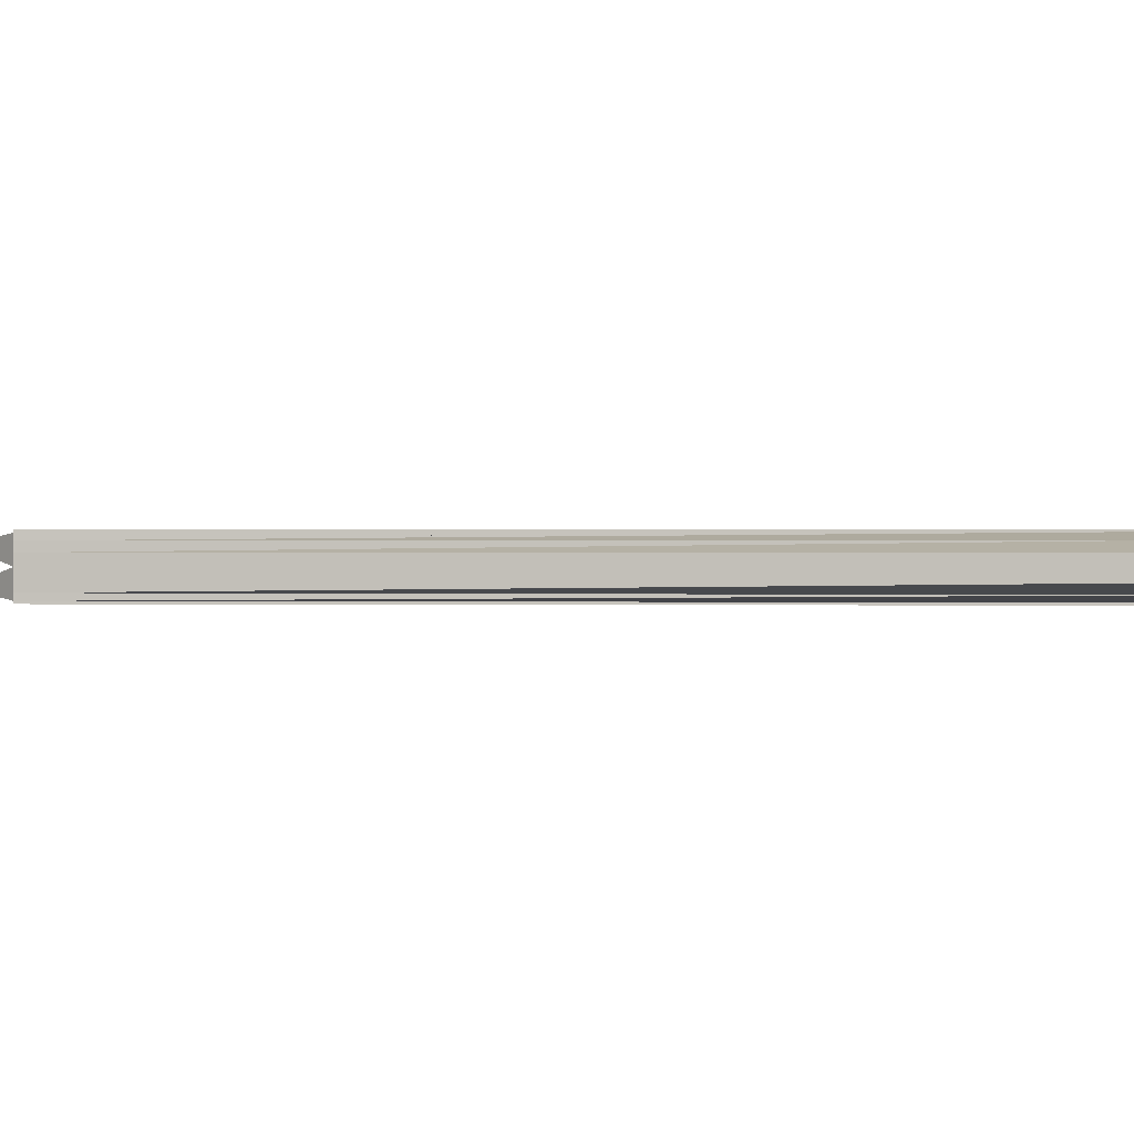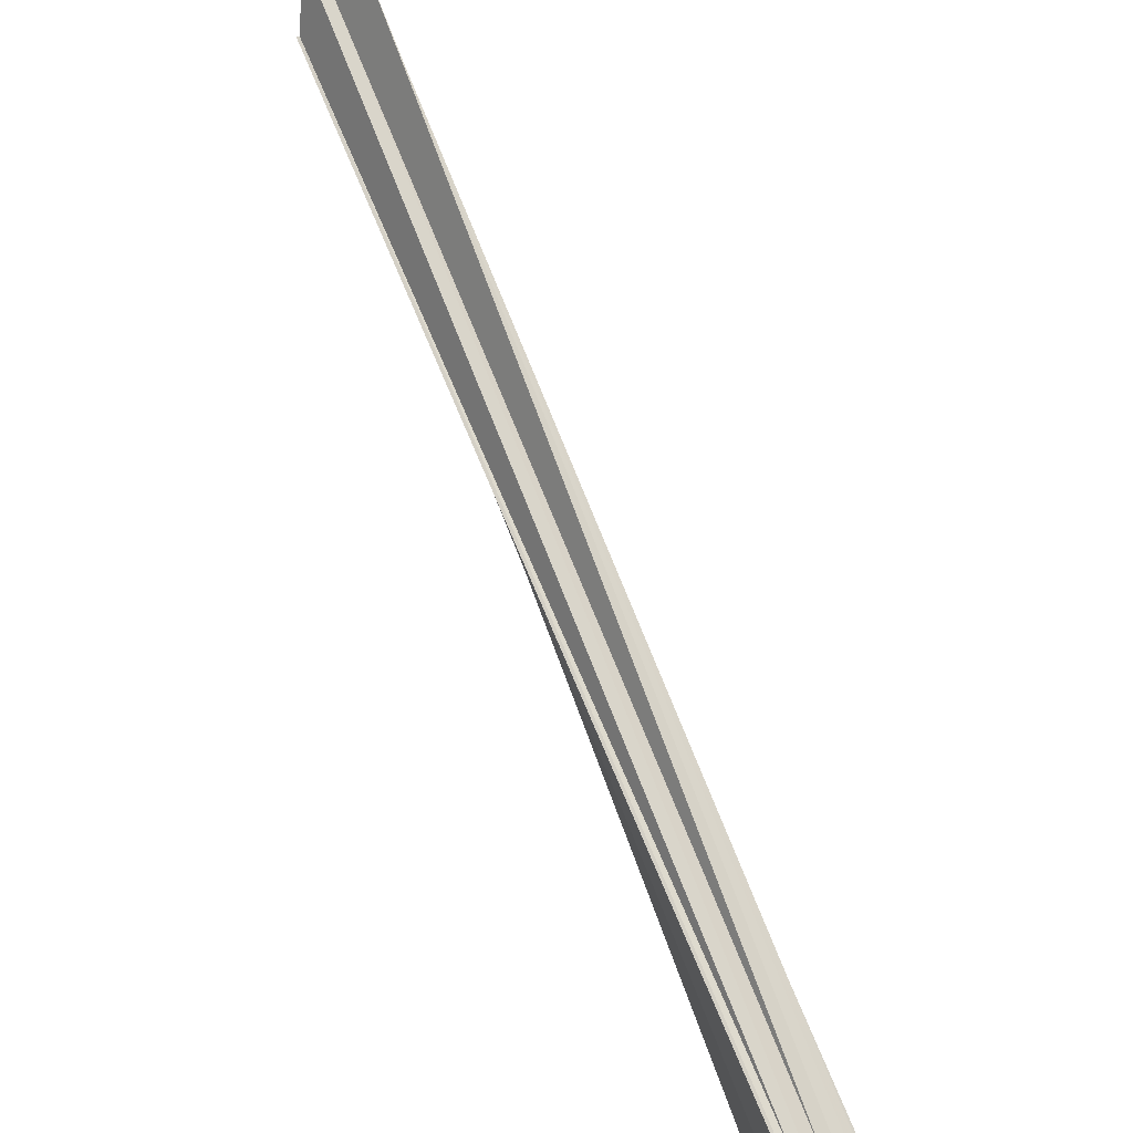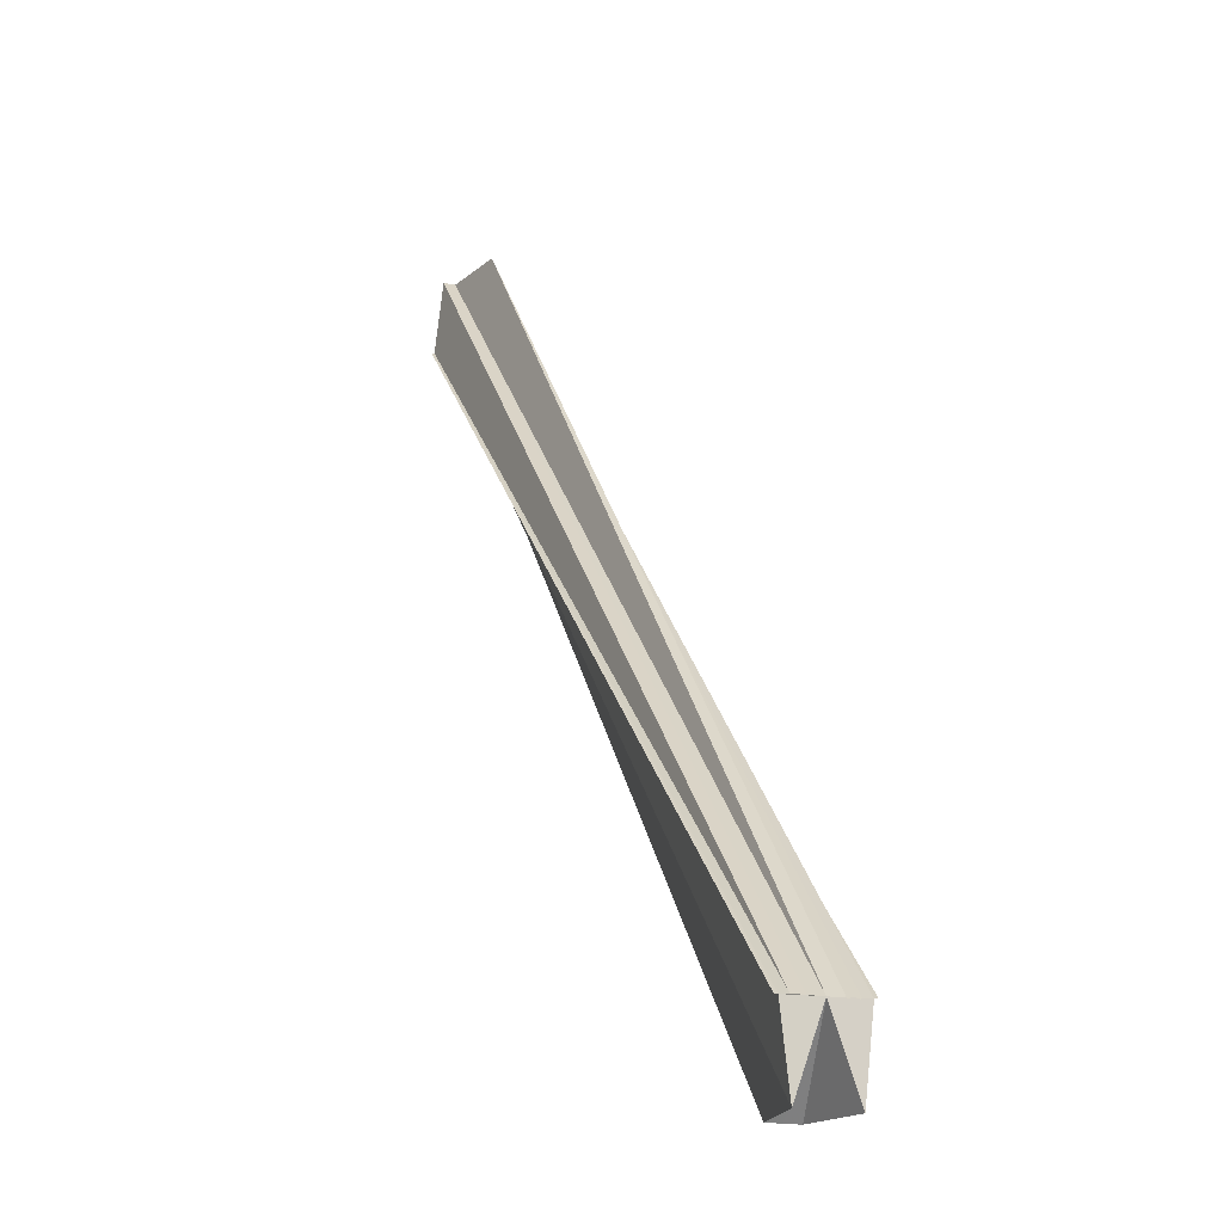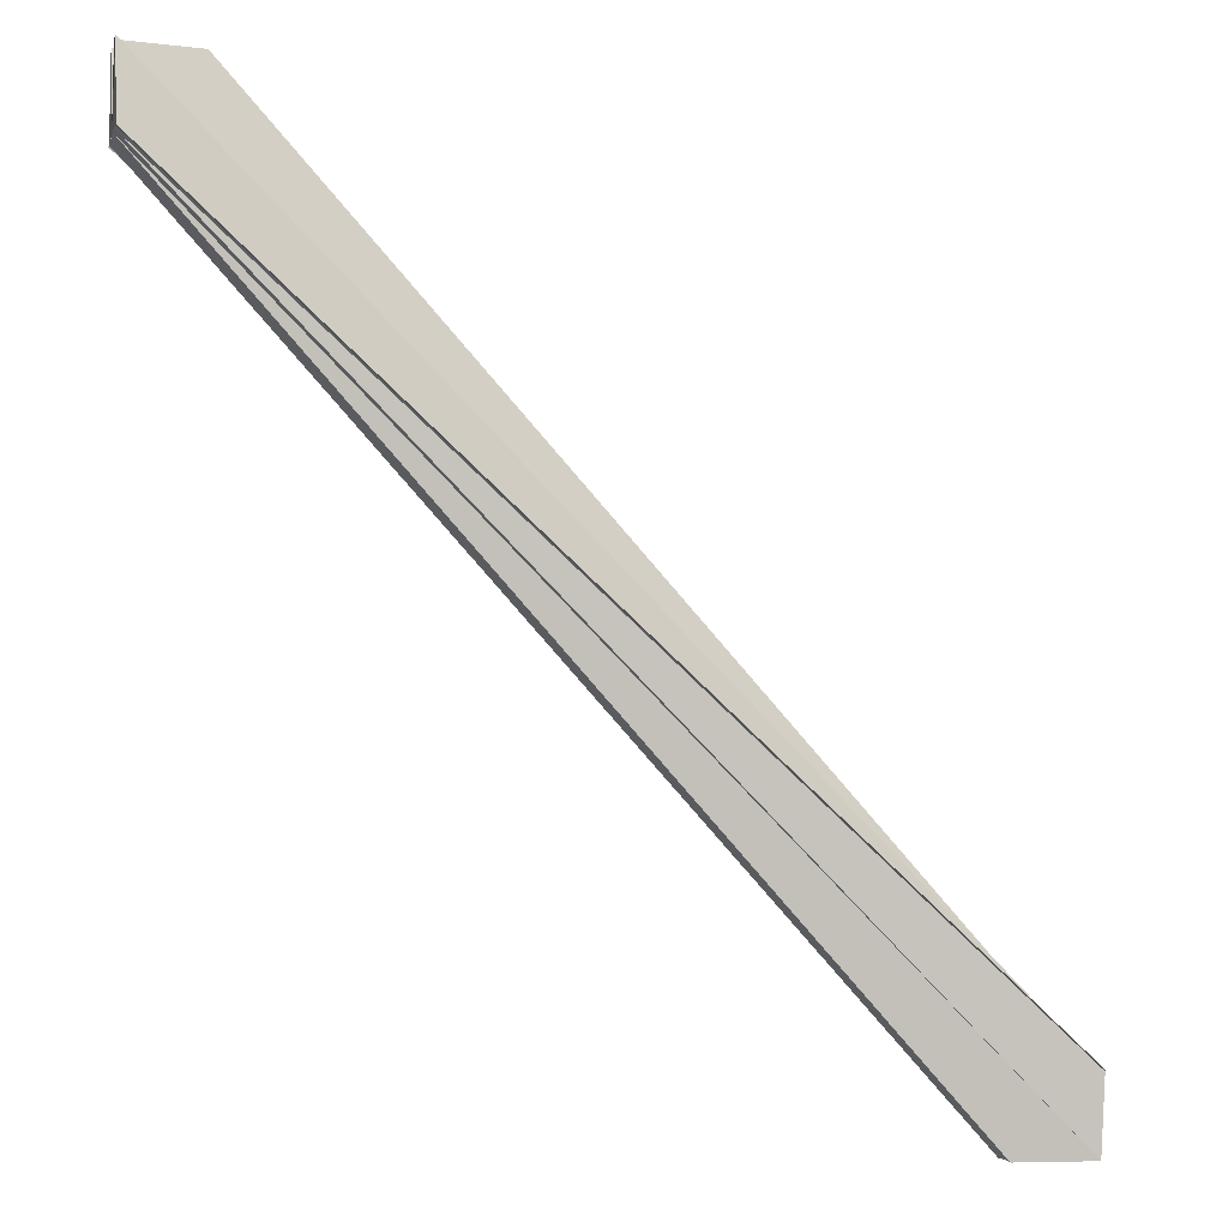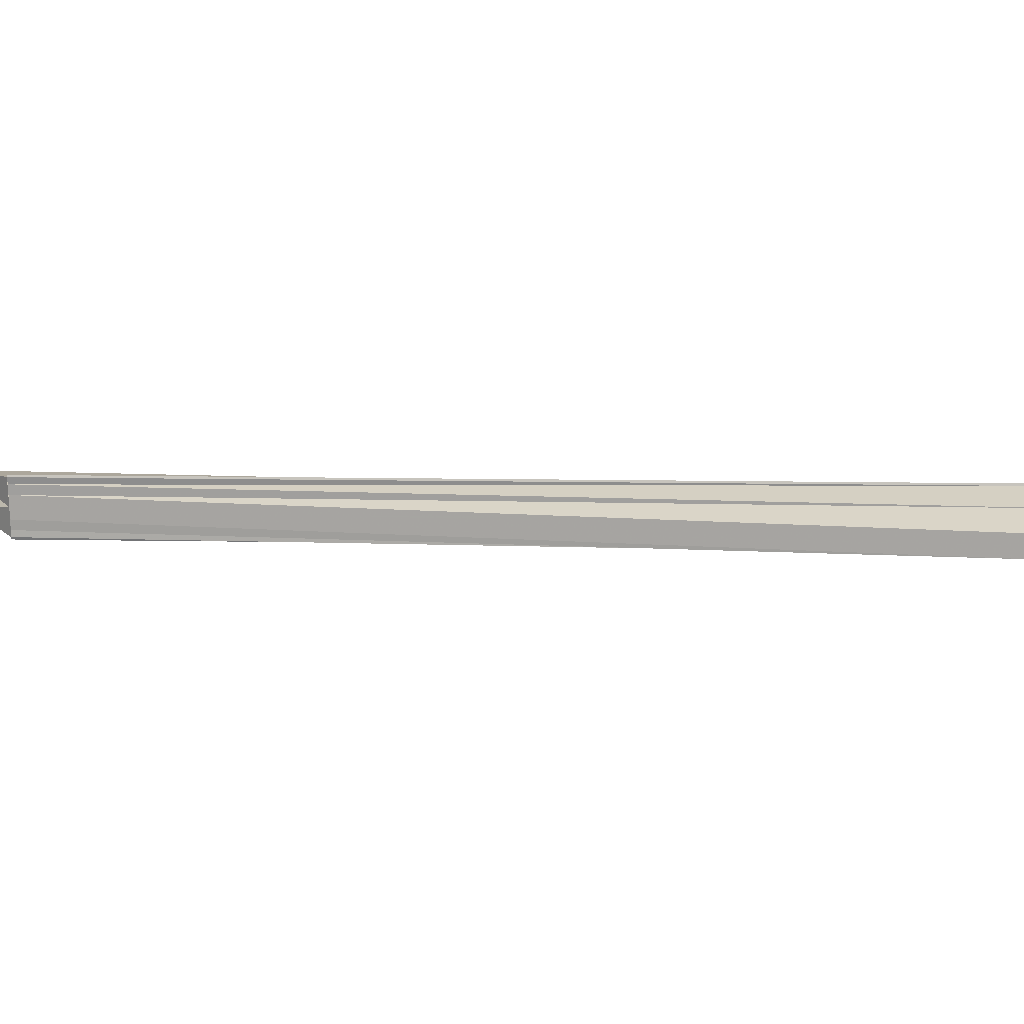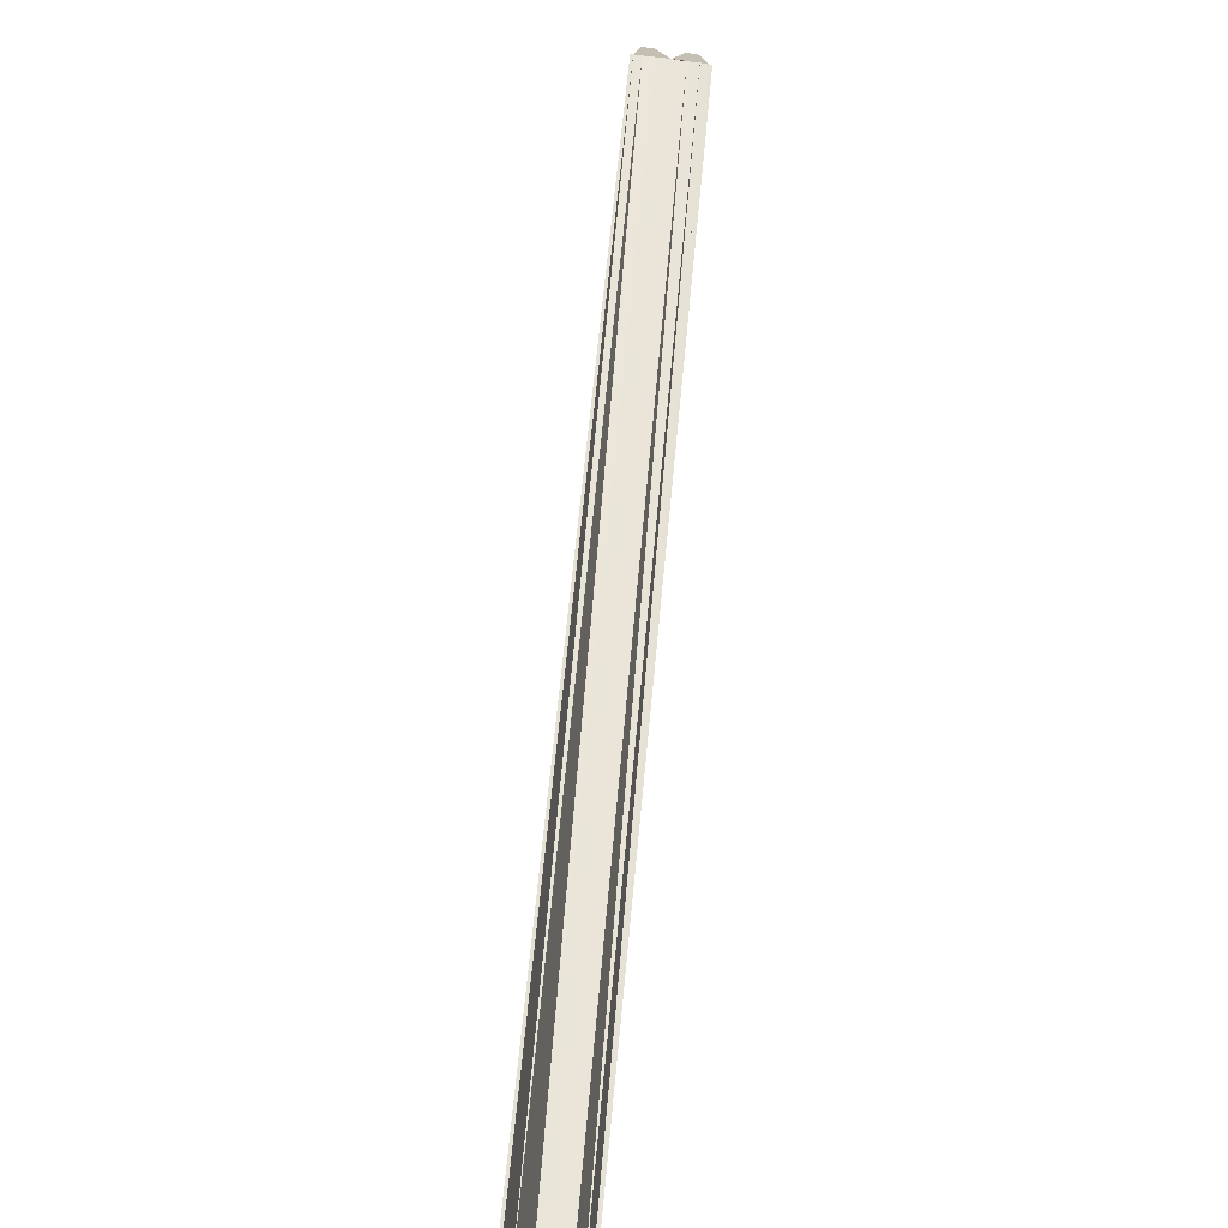
<metadata>
{"format":"obj","ext":"obj","renderer":"f3d","projection":"perspective","resolution":1024,"background":"white","views":[{"elev":0.3,"azim":-38.7,"up":"+Z"},{"elev":30.5,"azim":58.0,"up":"+Y"},{"elev":-16.2,"azim":69.9,"up":"+Y"},{"elev":-4.7,"azim":-14.2,"up":"+Y"},{"elev":17.2,"azim":-40.6,"up":"+Z"},{"elev":-73.1,"azim":-97.2,"up":"+Y"}]}
</metadata>
<code>
o 27037
v 2241 1879 14.01
v 2241 1879 14
v 2241 1879 14.01
v 2241 1879 14
v 2241 1879 14
v 2241 1879 14
v 2241 1879 14
v 2241 1879 14
v 2241 1879 14
v 2241 1879 14
v 2241 1879 14
v 2241 1879 14
v 2241 1879 14
v 2241 1879 14
v 2241 1879 14
v 2241 1879 14
v 2241 1879 14
v 2241 1879 14
v 2241 1879 14
v 2241 1879 14
v 2241 1879 13.99
v 2241 1879 14
v 2241 1879 14
v 2241 1879 13.99
v 2241 1879 14
v 2241 1879 13.99
v 2241 1879 14
v 2241 1879 13.99
v 2241 1879 13.99
v 2241 1879 14
v 2241 1879 14
v 2241 1879 14
v 2241 1879 14
v 2241 1879 14
v 2241 1879 14
v 2241 1879 14
v 2241 1879 14
v 2241 1879 14
v 2241 1879 14
v 2241 1879 14
v 2241 1879 14
v 2241 1879 14
v 2241 1879 14
v 2241 1879 14
v 2241 1879 14
v 2241 1879 14
v 2241 1879 14
v 2241 1879 14
v 2241 1879 14
v 2241 1879 14
v 2241 1879 14
v 2241 1879 14
v 2241 1879 14
v 2241 1879 14
v 2241 1879 14
v 2241 1879 14
v 2241 1879 14
v 2241 1879 14
v 2241 1879 14
v 2241 1879 14
v 2241 1879 14
v 2241 1879 14
v 2241 1879 14
v 2241 1879 14
v 2241 1879 14
v 2241 1879 14
v 2241 1879 14
v 2241 1879 14
v 2241 1879 14
v 2241 1879 14
v 2241 1879 14
v 2241 1879 14
v 2241 1879 14
v 2241 1879 14
v 2241 1879 14.01
v 2241 1879 14
v 2241 1879 14.01
v 2241 1879 14.01
f 1 2 3
f 3 4 5
f 6 7 5
f 8 4 9
f 8 10 11
f 12 13 10
f 12 14 13
f 15 16 14
f 15 17 18
f 19 17 20
f 21 18 20
f 22 23 20
f 24 25 21
f 19 26 27
f 27 28 29
f 30 18 31
f 32 30 33
f 34 30 35
f 36 34 32
f 12 34 37
f 38 12 36
f 39 12 40
f 41 39 38
f 42 39 41
f 43 31 44
f 43 45 31
f 46 47 45
f 48 49 43
f 50 51 48
f 52 53 48
f 54 52 50
f 55 54 50
f 53 56 43
f 56 57 58
f 43 59 58
f 58 60 61
f 43 62 63
f 43 64 62
f 65 63 66
f 67 68 64
f 69 68 70
f 71 72 73
f 74 75 76
f 76 77 78

</code>
